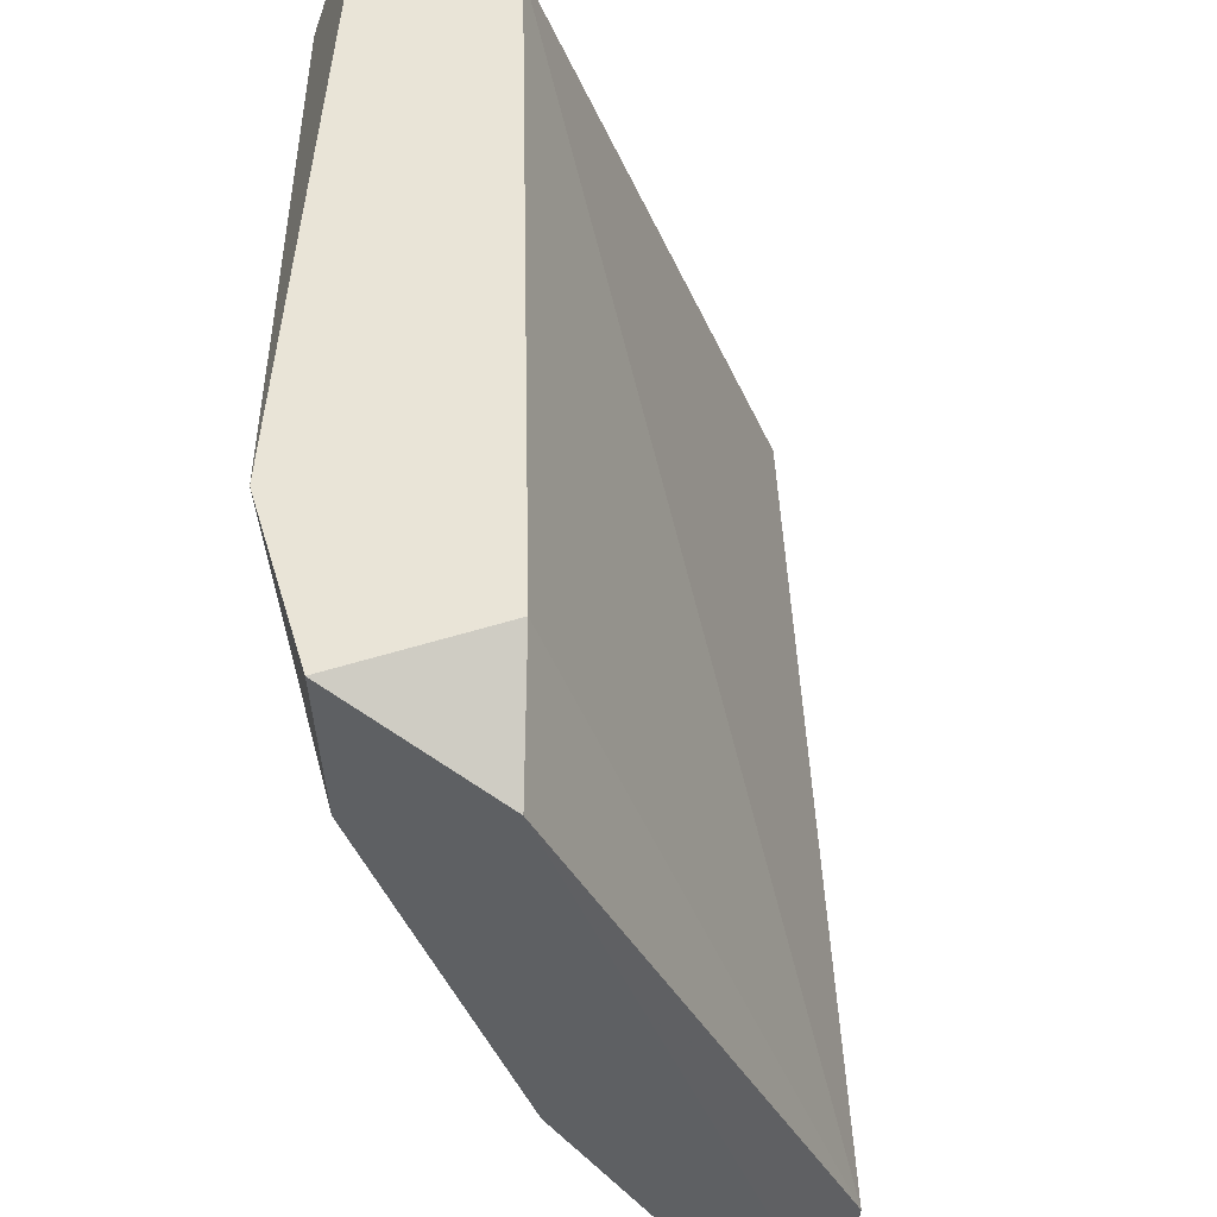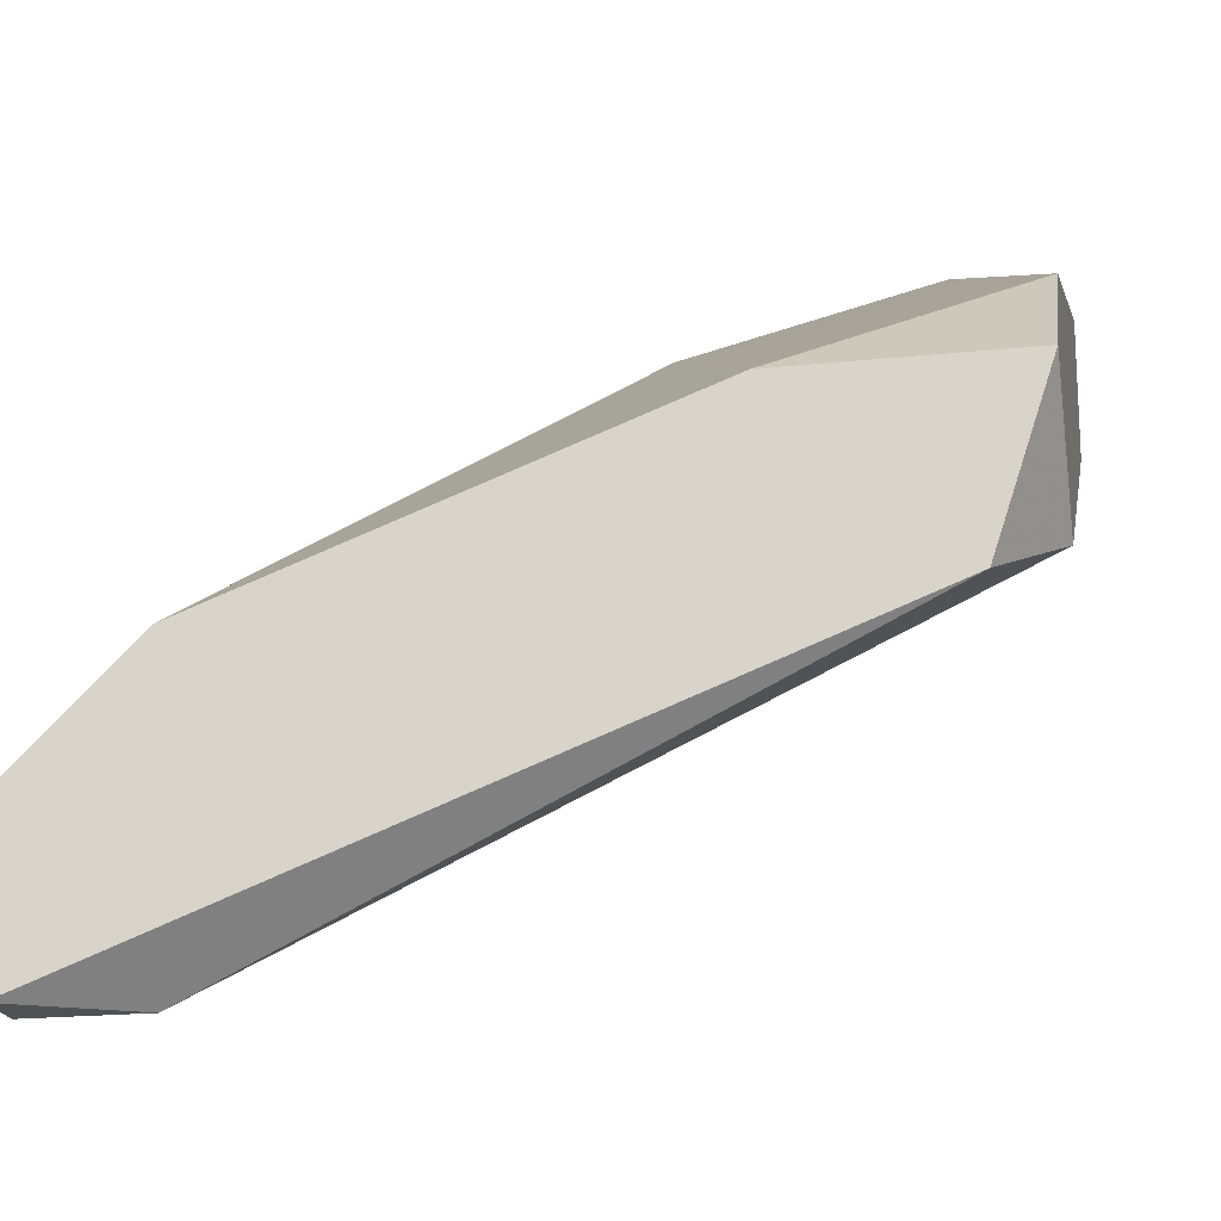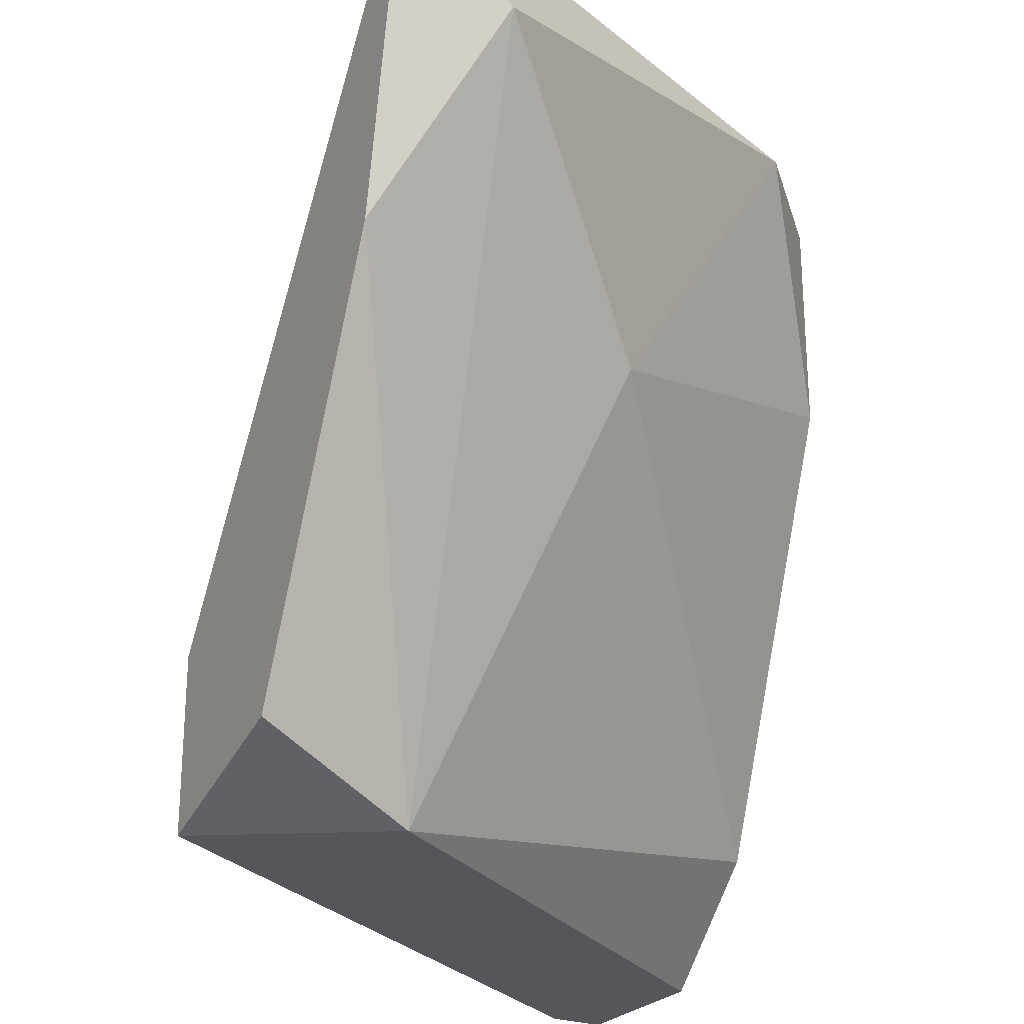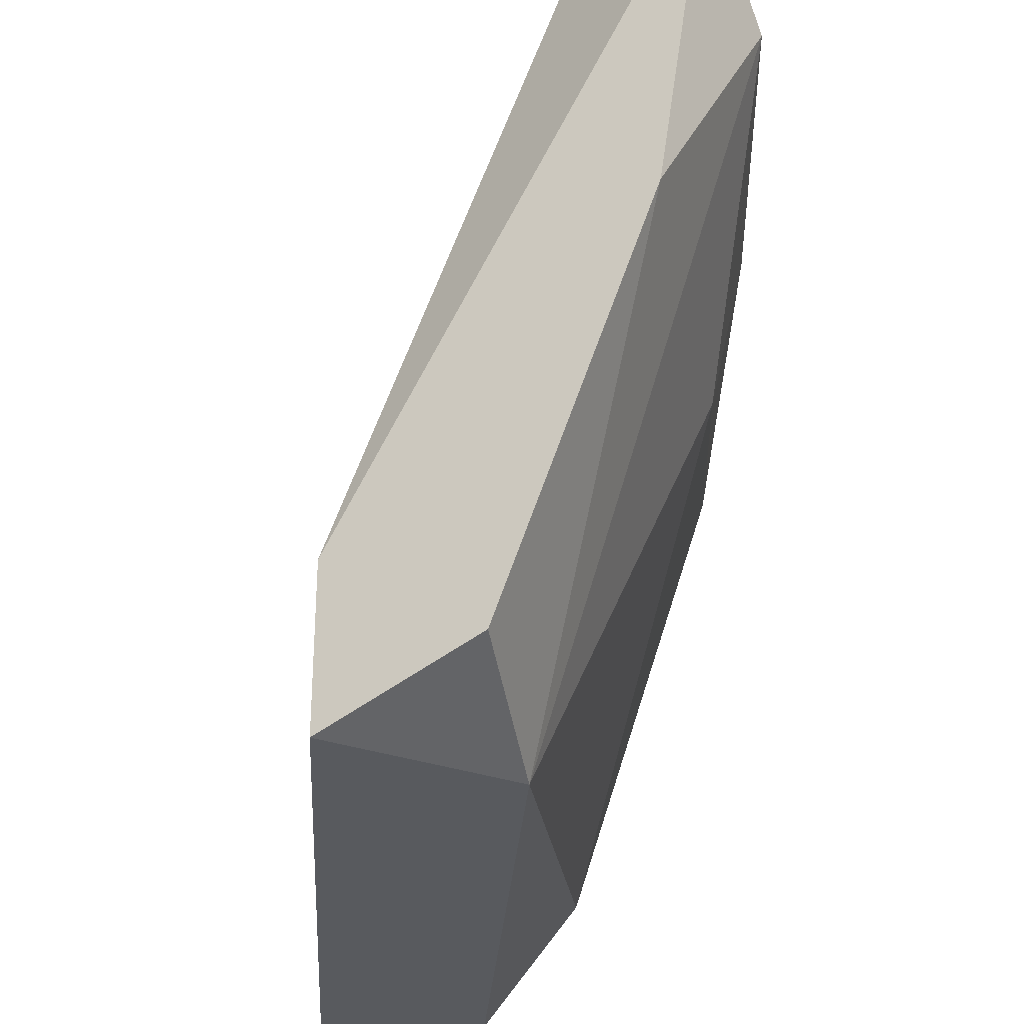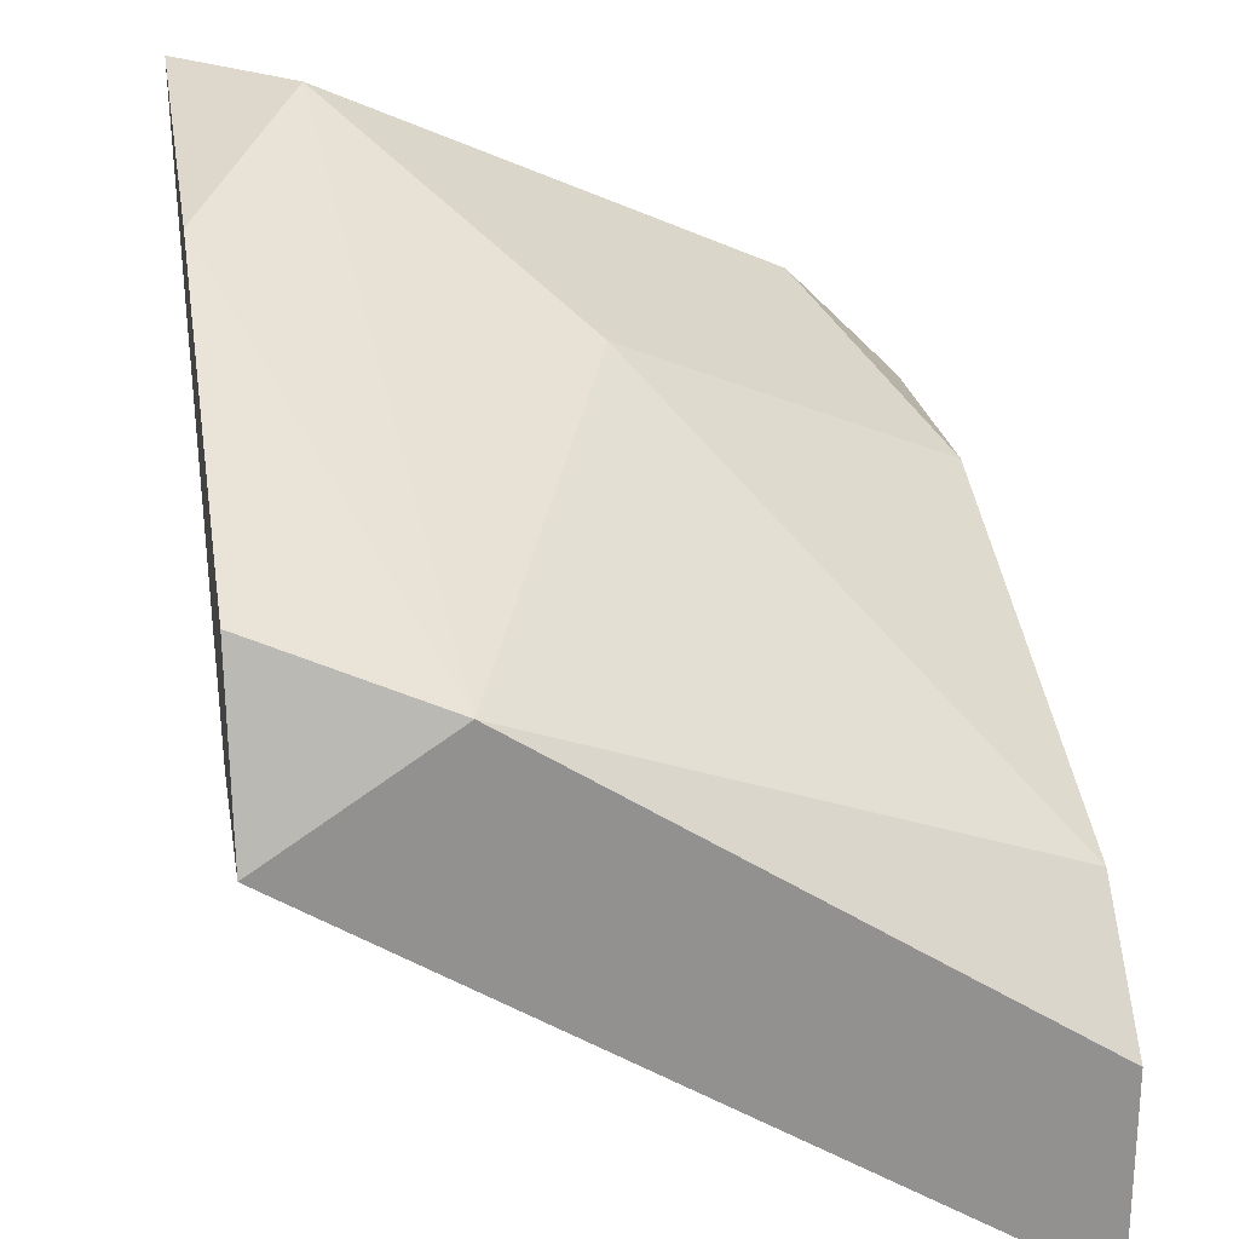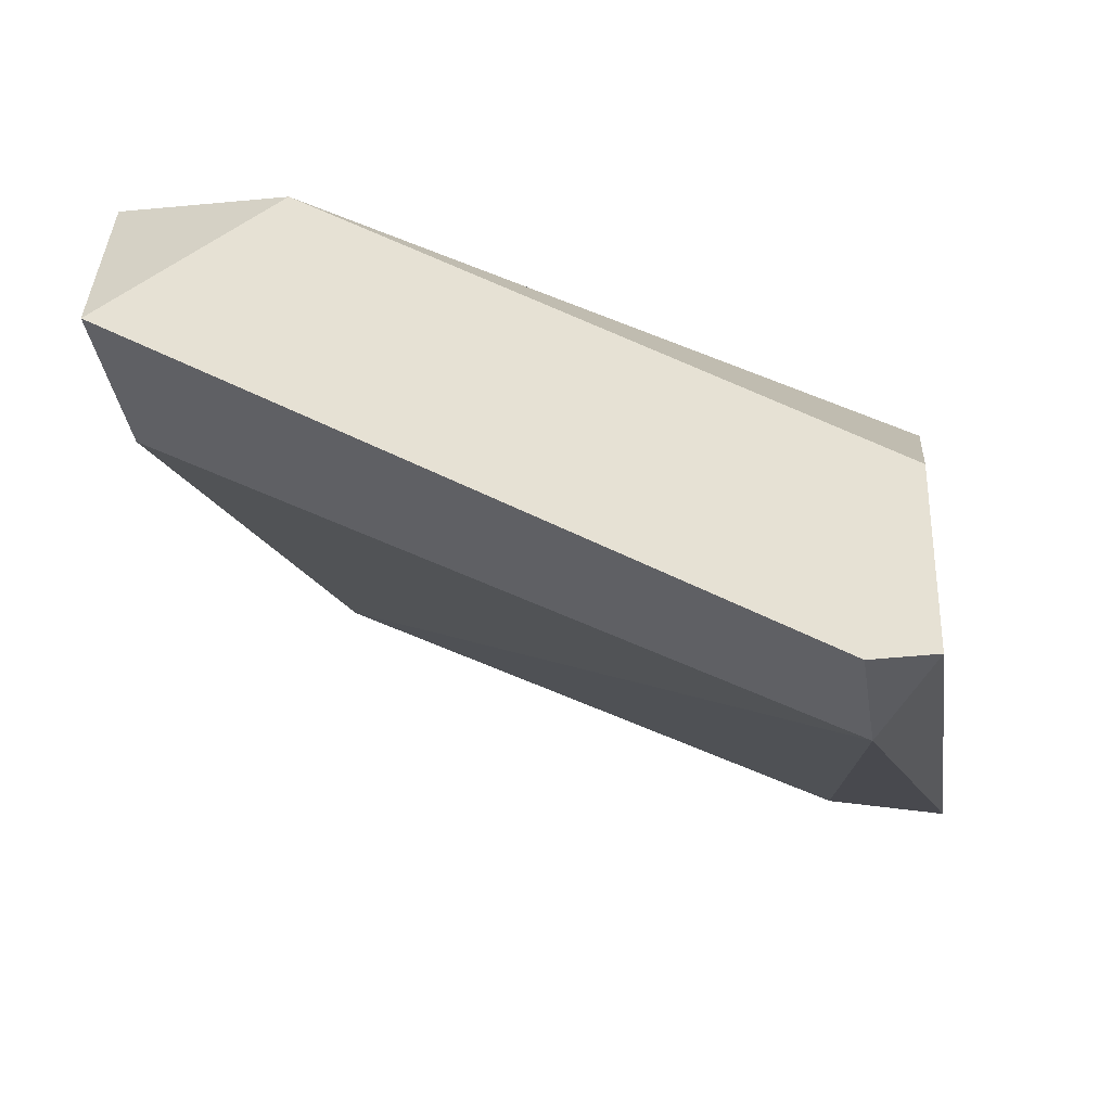
<metadata>
{"format":"obj","ext":"obj","renderer":"f3d","projection":"perspective","resolution":1024,"background":"white","views":[{"elev":60.9,"azim":117.9,"up":"+Y"},{"elev":-20.1,"azim":100.8,"up":"+Z"},{"elev":-25.4,"azim":-29.9,"up":"+Y"},{"elev":-31.1,"azim":-60.5,"up":"+Y"},{"elev":24.3,"azim":-9.7,"up":"+Z"},{"elev":-35.1,"azim":8.4,"up":"+Z"}]}
</metadata>
<code>
v -0.01119 -0.02211 0.02457
v -0.005355 -0.02911 0.02457
v 0.000477 -0.03611 0.01174
v 0.000477 -0.03844 0.01174
v -0.01002 -0.02445 0.02808
v 0.001645 -0.02211 0.02108
v 0.001645 -0.02328 0.01758
v 0.001645 -0.03611 0.01758
v 0.001645 -0.02678 0.02108
v 0.001645 -0.03844 0.01524
v 0.001645 -0.03844 0.01174
v -0.008853 -0.03844 0.02224
v -0.01235 -0.02911 0.02691
v -0.01235 -0.02211 0.02808
v -0.01235 -0.03494 0.01991
v -0.01235 -0.03727 0.02341
v -0.01235 -0.03844 0.01991
v -0.000689 -0.02211 0.01875
v -0.000689 -0.02211 0.02341
f 17 12 16
f 4 11 12
f 15 13 14
f 11 9 8
f 14 18 1
f 15 14 1
f 9 11 6
f 18 14 6
f 13 12 5
f 14 13 5
f 13 15 17
f 15 4 17
f 4 12 17
f 11 4 3
f 4 15 3
f 1 18 3
f 15 1 3
f 8 9 2
f 12 8 2
f 5 12 2
f 6 11 7
f 18 6 7
f 11 3 7
f 3 18 7
f 9 6 19
f 6 14 19
f 14 5 19
f 2 9 19
f 5 2 19
f 12 11 10
f 11 8 10
f 8 12 10
f 12 13 16
f 13 17 16

</code>
